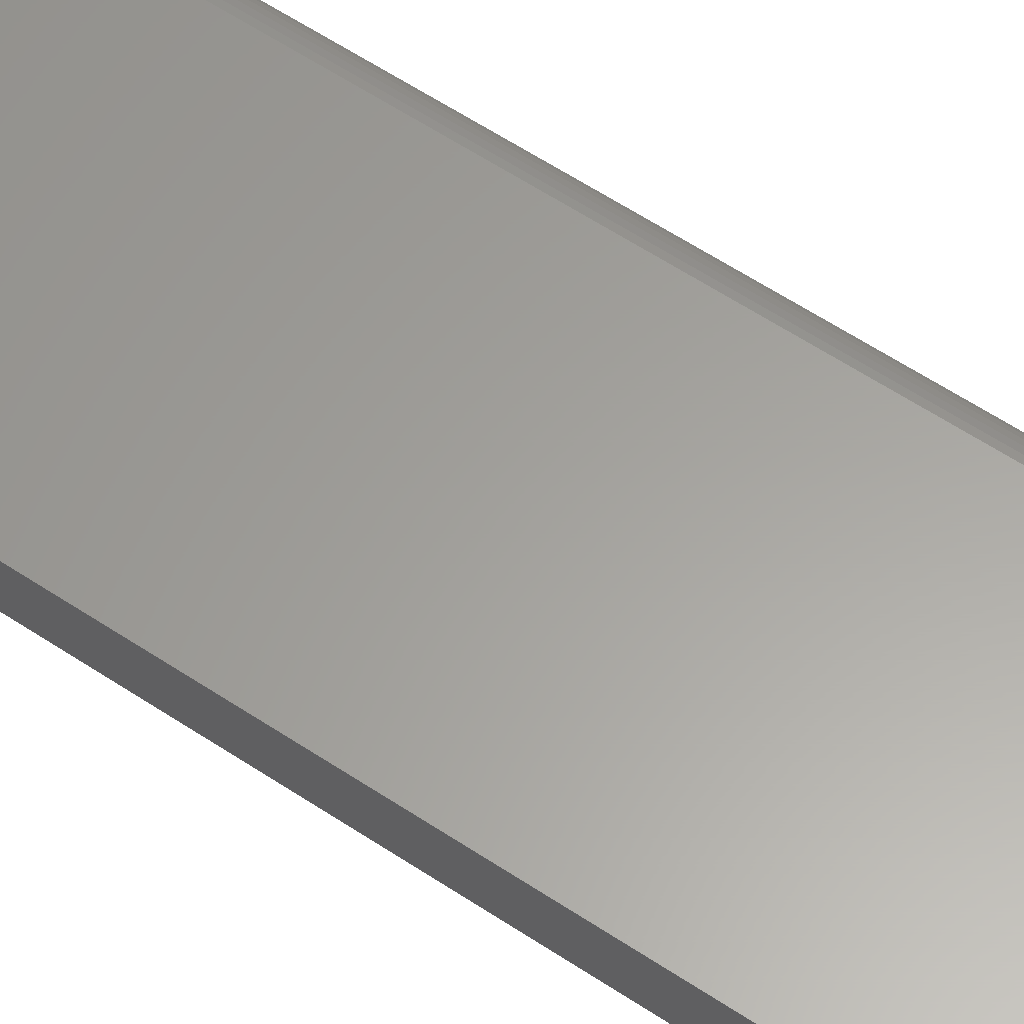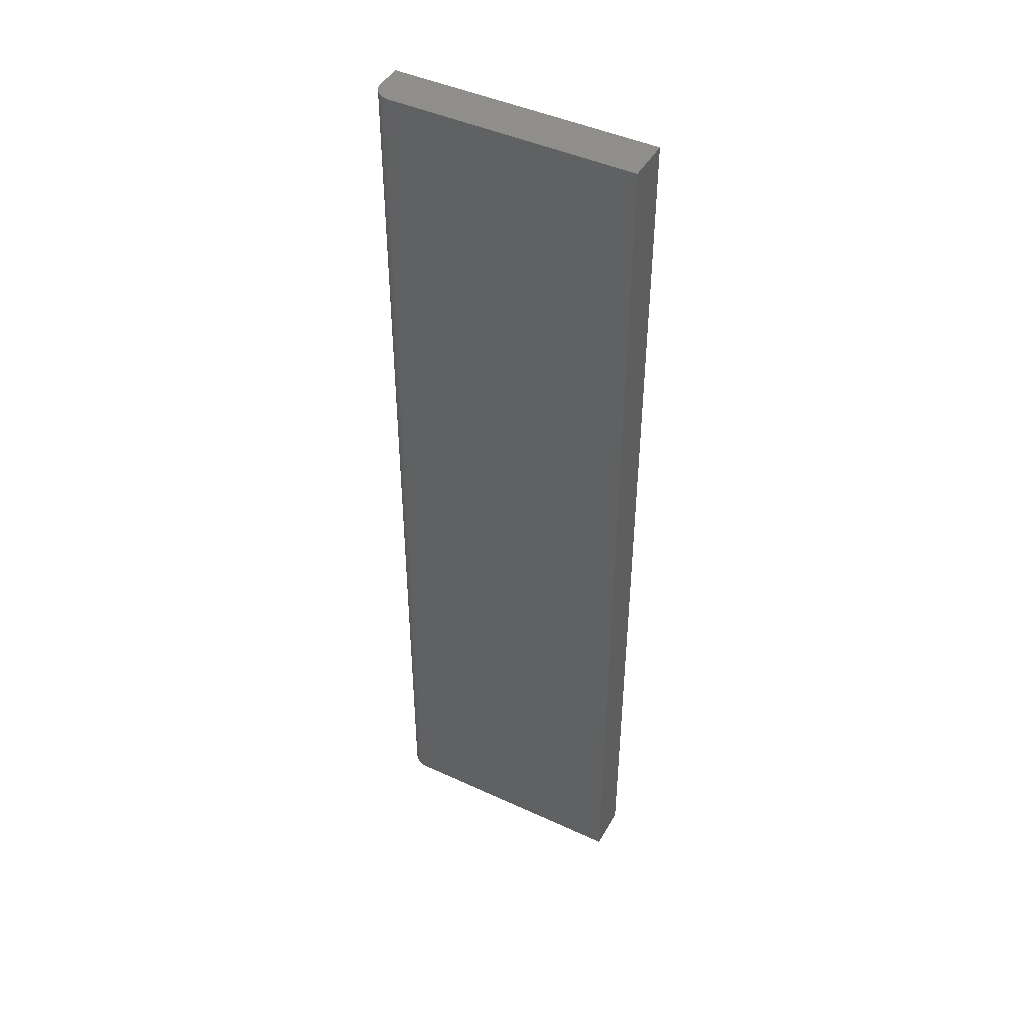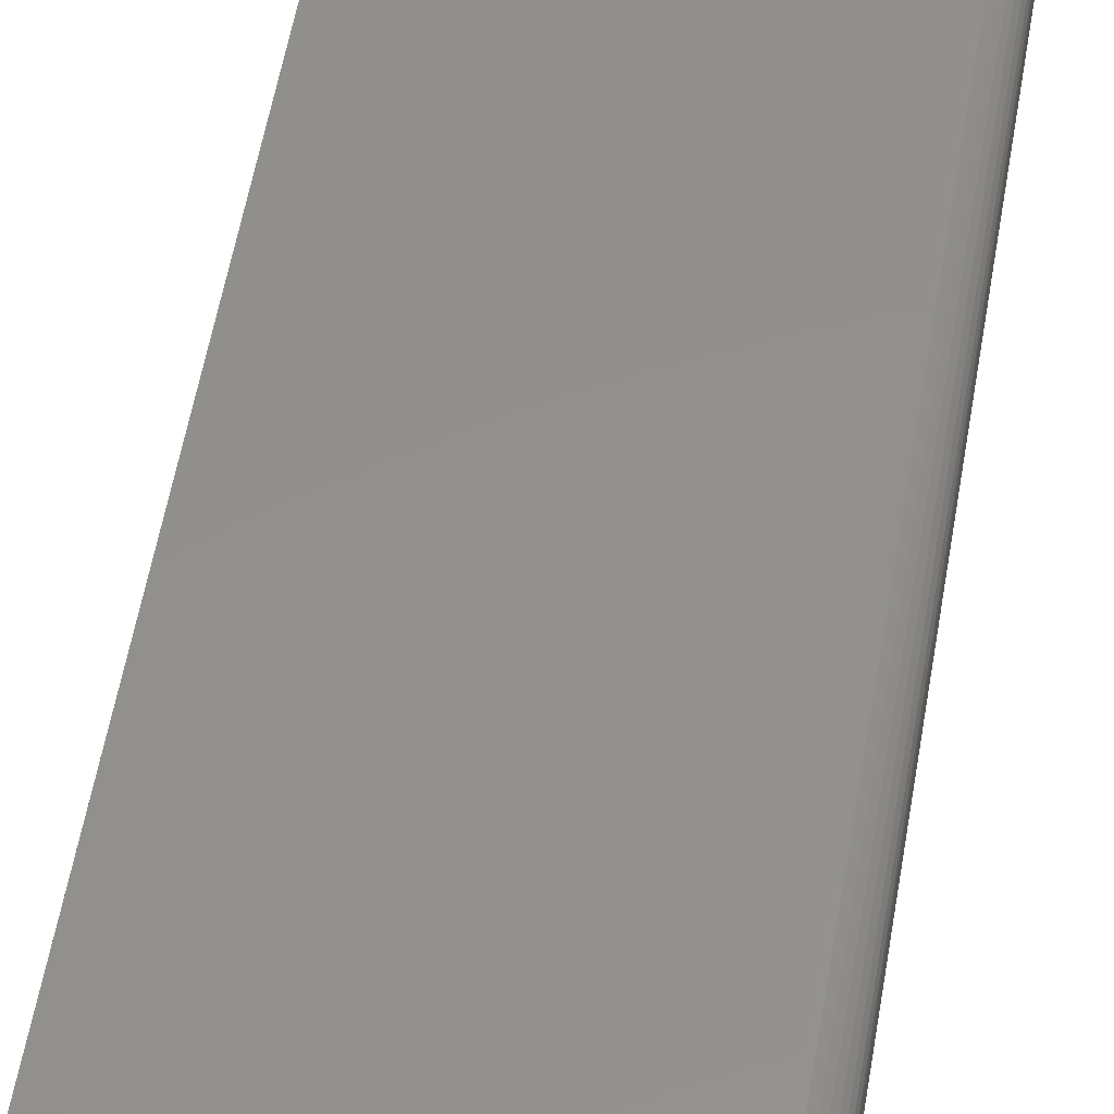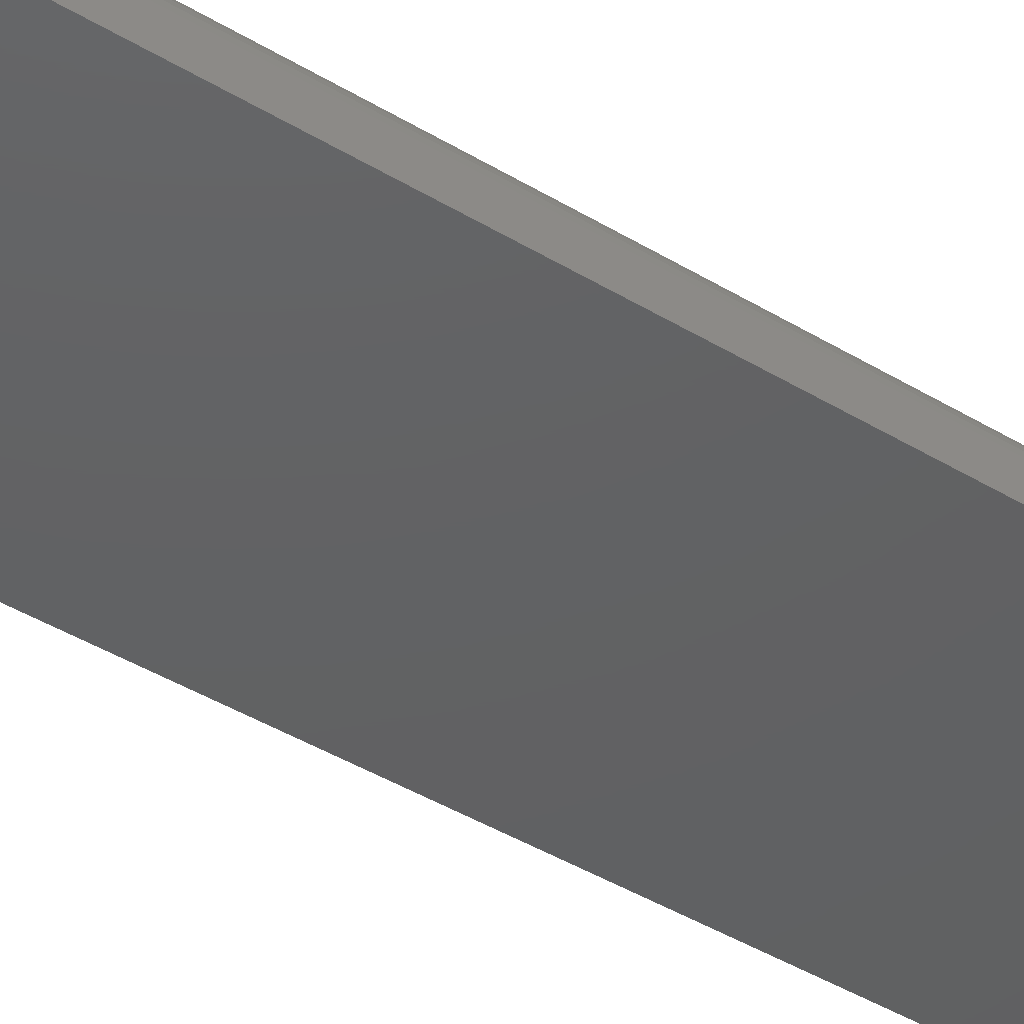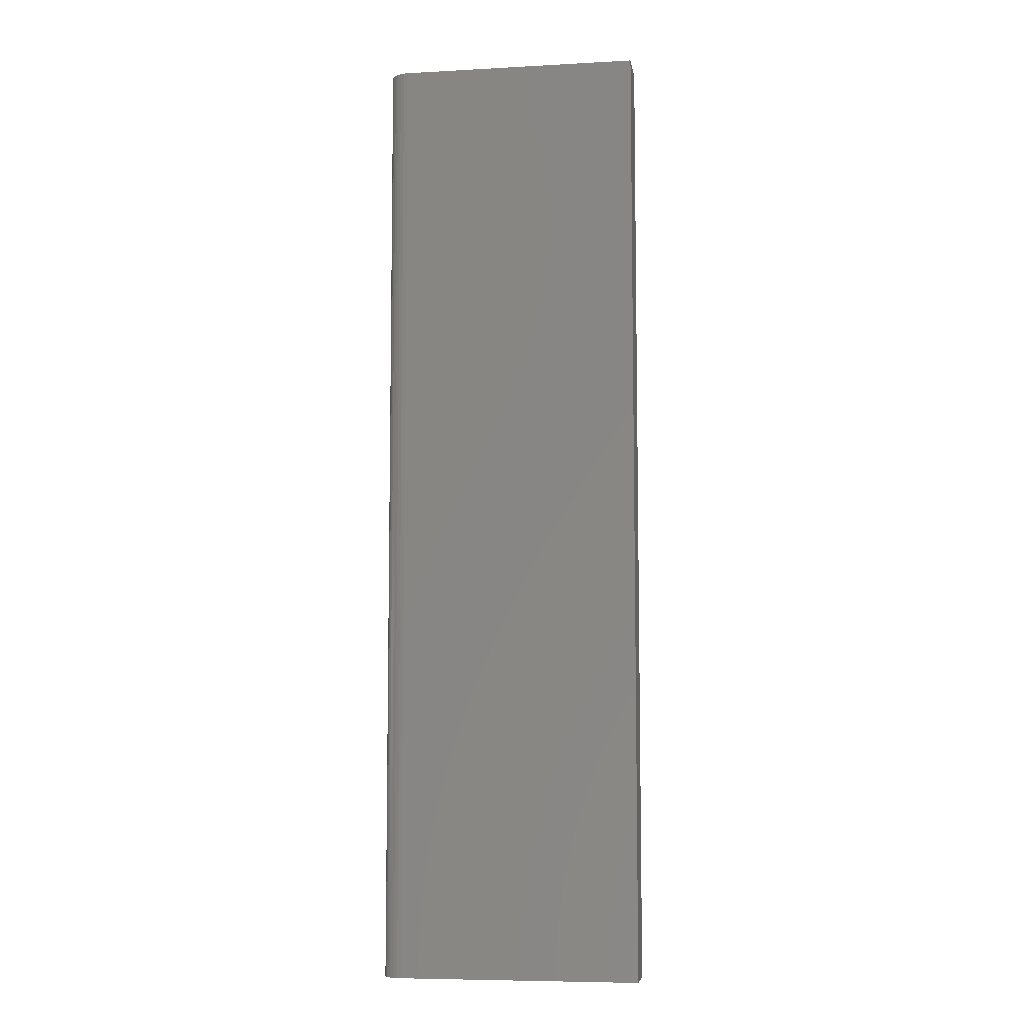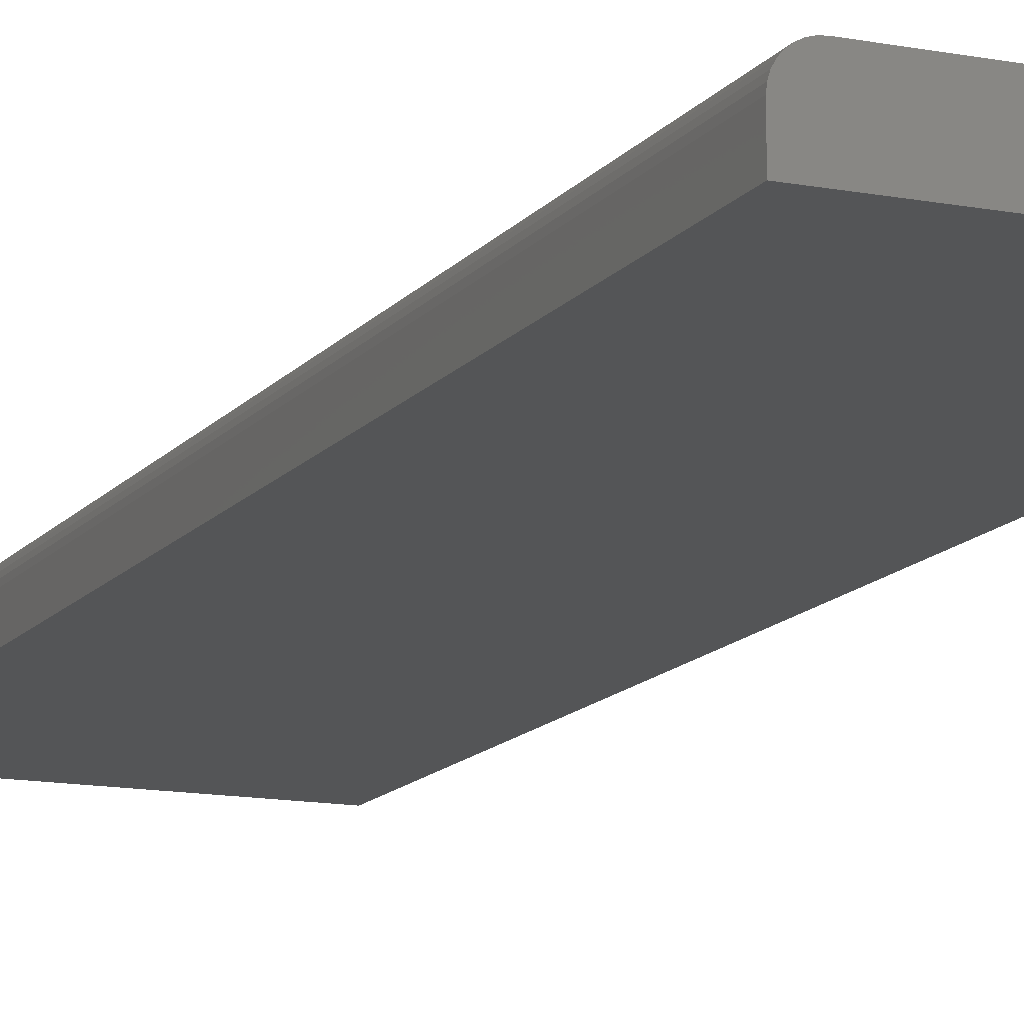
<metadata>
{"format":"stl","ext":"stl","renderer":"f3d","projection":"perspective","resolution":1024,"background":"white","views":[{"elev":61.3,"azim":123.9,"up":"+Z"},{"elev":44.7,"azim":28.2,"up":"+Y"},{"elev":52.4,"azim":-170.7,"up":"+Z"},{"elev":-43.3,"azim":-125.6,"up":"+Z"},{"elev":-7.3,"azim":8.9,"up":"+Y"},{"elev":-13.4,"azim":-23.5,"up":"+Z"}]}
</metadata>
<code>
# stl→obj: 24 verts, 44 faces
v -0.1719 -0.75 0.07031
v 0.2074 -0.75 0.07031
v -0.1719 0.75 0.07031
v 0.2074 0.75 0.07031
v -0.2031 0.75 0.03906
v -0.2031 0.75 0
v -0.2031 -0.75 0.03906
v -0.2031 -0.75 0
v -0.2025 0.75 0.04516
v -0.2007 0.75 0.05102
v -0.1979 0.75 0.05642
v -0.194 0.75 0.06116
v -0.1892 0.75 0.06505
v -0.1838 0.75 0.06793
v -0.178 0.75 0.06971
v 0.2074 0.75 0
v -0.1979 -0.75 0.05642
v -0.1838 -0.75 0.06793
v -0.1892 -0.75 0.06505
v -0.194 -0.75 0.06116
v 0.2074 -0.75 0
v -0.178 -0.75 0.06971
v -0.2007 -0.75 0.05102
v -0.2025 -0.75 0.04516
f 1 2 3
f 3 2 4
f 5 6 7
f 7 6 8
f 5 9 10
f 6 5 10
f 6 10 11
f 6 11 12
f 6 12 13
f 6 13 14
f 6 14 15
f 6 15 3
f 6 3 4
f 6 4 16
f 17 18 19
f 17 19 20
f 21 2 1
f 21 1 22
f 21 22 8
f 22 18 17
f 22 17 23
f 22 23 24
f 22 24 7
f 22 7 8
f 5 7 9
f 9 7 24
f 9 24 10
f 10 24 23
f 10 23 11
f 11 23 17
f 11 17 12
f 12 17 20
f 12 20 13
f 13 20 19
f 13 19 14
f 14 19 18
f 14 18 15
f 15 18 22
f 15 22 3
f 3 22 1
f 8 6 21
f 21 6 16
f 2 21 4
f 4 21 16

</code>
